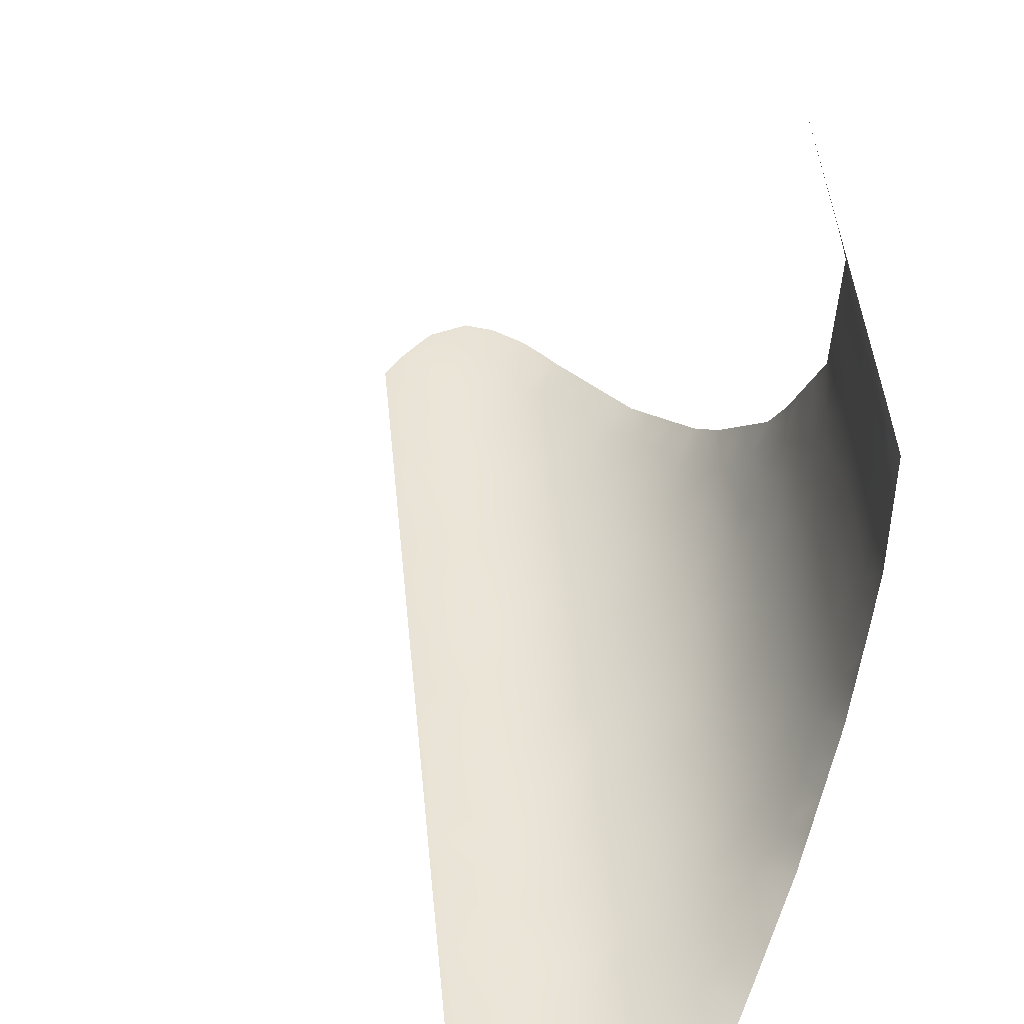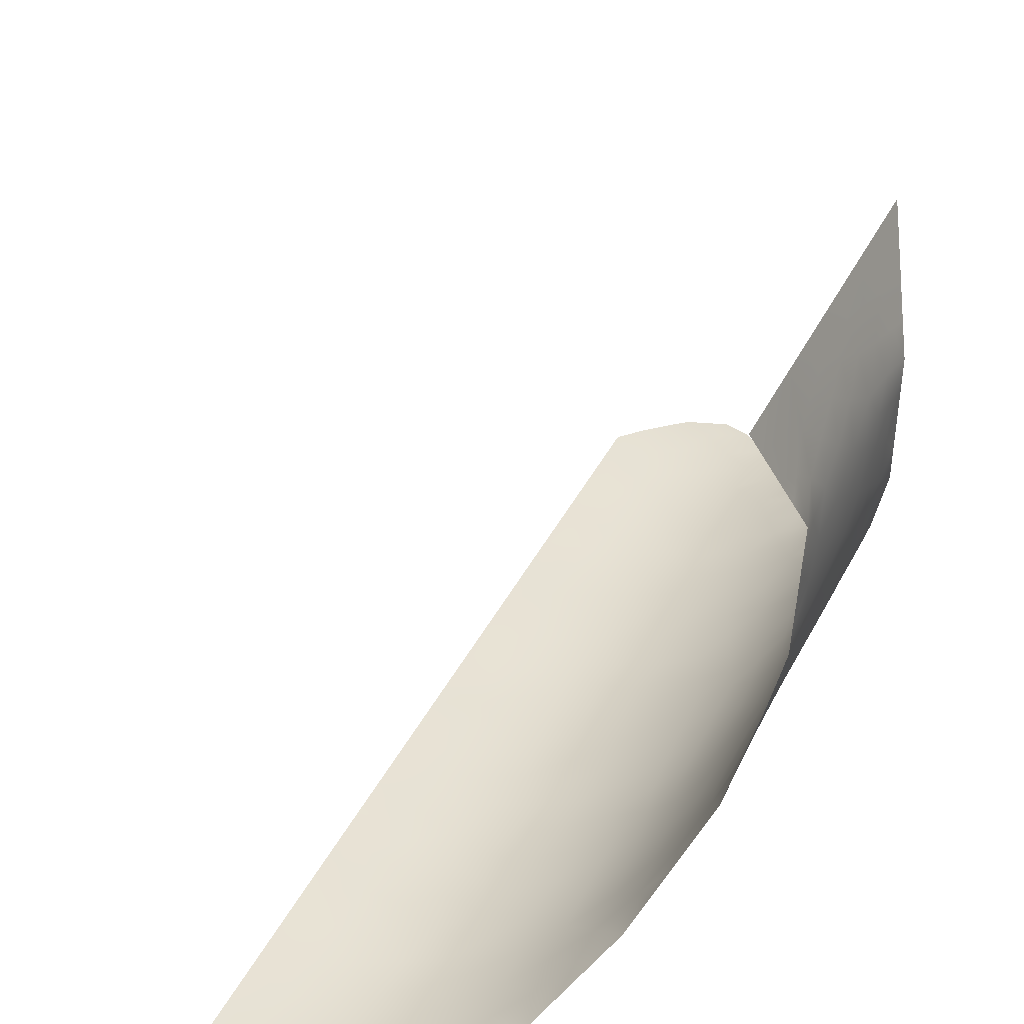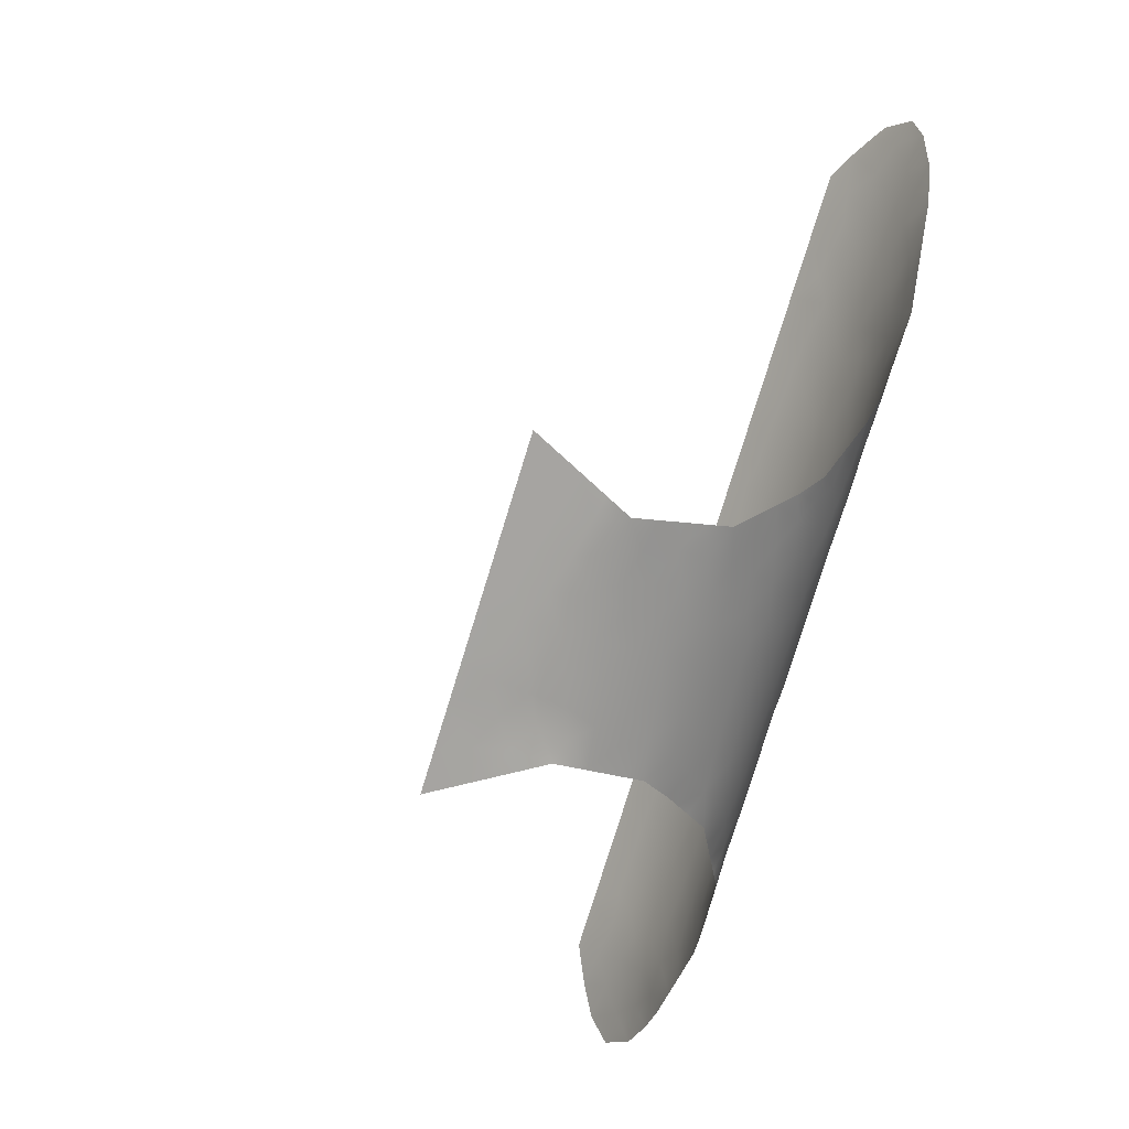
<metadata>
{"format":"obj","ext":"obj","renderer":"f3d","projection":"perspective","resolution":1024,"background":"white","views":[{"elev":43.7,"azim":-35.2,"up":"+Z"},{"elev":36.3,"azim":-7.0,"up":"+Z"},{"elev":-13.9,"azim":53.7,"up":"+Y"}]}
</metadata>
<code>
v -19.82 12.71 13.33
v -22.36 8.733 14.06
v -18.59 14.1 9.873
v -20.51 10.8 9.784
v -18.94 14.87 5.941
v -20.42 11.95 6.583
v -24.17 7.043 4.287
v -26.68 5.599 2.072
v -25.95 6.018 2.463
v -19.48 12.69 12.11
v -19.2 13.6 13
v -18.84 15.38 15
v -18.19 16.03 14.19
v -18.73 15.13 14.26
v -18.96 14.44 13.74
v -22.17 8.201 12.58
v -22.73 8.625 15
v -21.55 9.323 12.42
v -19.61 12.35 9.75
v -19.1 13.17 11.27
v -18.19 14.71 10.87
v -18.19 14.87 9.058
v -18.69 14.07 8.67
v -21.97 8.317 9.058
v -21.43 9.311 8.694
v -21.49 9.086 9.742
v -21.86 8.381 10.53
v -20.75 10.49 8.814
v -19.7 12.36 8.58
v -19.61 13.98 5.498
v -18.19 15.39 7.339
v -18.19 16.28 5.71
v -18.71 15.67 5.273
v -18.58 16.34 4.698
v -25.36 6.36 3.071
v -24.77 6.701 3.679
v -24.44 7.731 3.348
v -21.68 15.49 1.537
v -29.06 4.225 0.8413
v -28.31 4.655 1.191
v -18.19 22.82 0.8974
v -18.19 15.57 13.38
v -18.19 15.1 12.58
v -22.57 7.967 13.38
v -22.08 9.75 15
v -20.07 11.53 10.33
v -19.09 13.19 10.33
v -18.19 14.79 9.962
v -19.14 13.21 9.216
v -21.23 9.482 10.68
v -21.15 10.13 7.66
v -19.83 12.56 7.425
v -19.25 13.27 8.112
v -19.41 13.4 7.201
v -19.21 14.04 6.589
v -18.19 15.84 6.524
v -18.59 14.86 7.025
v -19.38 14.88 4.784
v -22.52 7.999 7.135
v -23.58 7.385 4.895
v -23.59 8.261 4.166
v -21.29 14.88 2.167
v -19.83 20.3 0.898
v -29.58 4.667 0.5202
v -19.49 14.25 15
v -18.19 16.5 15
v -18.59 14.51 12.74
v -21.76 8.435 11.77
v -21.49 9.096 11.43
v -23.03 7.705 14.29
v -23.38 7.5 15
v -21.43 10.88 15
v -21.36 10.44 14.02
v -20.78 12 15
v -20.17 11.79 12.71
v -18.19 14.63 11.77
v -18.19 14.94 8.154
v -22.02 8.288 8.38
v -20.99 9.949 9.759
v -20.61 10.56 10.86
v -21.08 9.888 11.75
v -20.4 11.38 7.832
v -18.88 14.09 7.62
v -22.81 7.831 6.524
v -21.83 9.028 7.469
v -22.89 8.36 5.412
v -23.1 7.664 5.913
v -22.8 9.275 4.513
v -20.84 14.14 3.169
v -20.47 15.32 2.733
v -18.19 17.93 3.831
v -18.79 18.93 2.279
v -19.83 17.32 2.181
v -18.86 20.38 1.502
v -20.16 19.03 1.132
v -18.97 21.21 1.082
v -27.58 5.074 1.582
v -24.86 8.438 2.363
v -23.82 10.8 2.052
v -20.9 20.88 0.2379
v -19.01 22.22 0.7304
v -18.19 24.66 0.4487
v -18.99 24.13 0.2537
v -26.95 8.004 0.9019
v -19.21 15.9 4.068
v -20.43 17.91 1.405
v -23.74 11.79 1.591
v -25.32 9.273 1.509
v -19.89 22.62 0.2502
v -26.37 9.123 0.8465
v -30.15 3.592 0.5328
v -19.56 13.57 14.05
v -20.16 16.29 2.431
v -23.52 9.903 2.938
v -22.18 11.09 3.822
v -22.8 10.11 3.745
v -20.96 15.86 1.942
v -25.85 8.154 1.601
v -25.79 10.16 0.8586
v -25.31 11.02 0.8689
v -22.09 17.94 0.4554
v -20.99 19.65 0.5002
v -28.89 8.687 -0.0452
v -20.3 12.84 15
v -19.81 13.69 15
v -20.98 11.53 5.677
v -21.53 12.08 3.914
v -20.28 13.1 5.107
v -20.86 13.08 4.065
v -19.96 15.01 3.702
v -19.83 15.84 3.187
v -18.19 16.99 4.667
v -18.19 18.95 2.919
v -22.16 10.28 4.647
v -18.93 17.87 2.835
v -22.72 13.65 1.551
v -20.7 16.85 1.678
v -18.19 19.99 2.219
v -18.19 20.93 1.778
v -18.19 21.98 1.289
v -24.83 10.35 1.423
v -23.04 11.79 2.206
v -24.18 12.43 1.026
v -24.71 13.3 0.4929
v -23.14 14.55 0.9378
v -22.02 19.03 0.233
v -20.83 22.05 0.03078
v -18.19 23.51 0.7291
v -18.19 25.35 0.2804
v -18.19 26.5 0
v -29.22 7.613 0.06552
v -27.66 9.118 0.2658
v -23.68 13.48 0.9676
v -32.04 2.5 0
v -31.05 3.075 0.2804
v -25.29 12.1 0.5403
v -24.19 14.38 0.4536
v -25.78 13.24 0.08802
v -22.96 18.38 0.02809
v -30.75 4.387 0.1415
v -23.27 12.64 1.566
v -24.33 16.37 -0.02018
v -26.18 11.17 0.3938
v -26.86 10.18 0.3447
v -18.74 16.94 3.853
v -22.91 10.92 2.945
v -21.59 12.96 3.088
v -22.17 14.68 1.527
v -20.12 12.72 14.26
v -20.43 11.92 13.81
v -23.68 15.47 0.4008
v -22.51 15.71 0.9175
v -18.83 13.73 11.99
v -20.15 11.47 9.177
v -20.96 11.26 14.23
v -20.59 10.82 12.18
v -20.05 11.61 11.51
v -30.28 7.525 -0.1917
v -24.82 23.03 -0.2325
v -24.78 15.27 0.03914
v -30.88 6.528 -0.1788
v -24.6 25.4 0
v -23.9 26.6 0
v -23.26 24.9 -0.2843
v -23.27 21.84 -0.3311
v -26.36 19.1 -0.3054
v -25.98 23 0
v -26.86 13.46 -0.1885
v -25.71 18.07 -0.3415
v -26.85 17.9 -0.3237
v -28.75 18.2 0
v -28.06 19.4 0
v -27.54 18.65 -0.1918
v -29.81 8.355 -0.1846
v -30.42 11.46 -0.3095
v -31.41 7.574 -0.3135
v -32.22 12.2 0
v -31.87 12.8 0
v -31.35 13.7 0
v -31.28 12.3 -0.1572
v -30.53 10.43 -0.3176
v -32.91 11 0
v -31.56 10.98 -0.2203
v -32.82 5.758 -0.2916
v -33.58 2.8 -0.2812
v -23.42 25.84 -0.1861
v -26.67 21.8 0
v -25.47 22 -0.2024
v -28.01 17.67 -0.2042
v -31.62 5.393 -0.1811
v -36.09 2.525 -0.3344
v -34.75 2.595 -0.354
v -33.27 3.968 -0.2587
v -34.33 6.612 -0.1958
v -35.51 6.5 -1e-06
v -34.99 7.4 0
v -19.5 26.38 -0.2191
v -21.24 27.41 -0.3209
v -20.08 27.38 -0.3307
v -19.1 29.82 -0.3944
v -20.23 30 -0.3344
v -19.8 29.26 -0.3514
v -21.8 26.49 -0.32
v -21.34 25.49 -0.3309
v -22.84 26.62 -0.1937
v -22.21 27.32 -0.2259
v -23.21 27.8 0
v -22.52 29 0
v -21.63 29.48 -0.151
v -25.29 24.2 0
v -23.03 19.53 -0.1367
v -22.09 24.62 -0.3431
v -22.9 23.79 -0.3489
v -24.1 24.04 -0.25
v -27.37 20.6 0
v -27.02 21.2 0
v -27.1 14.72 -0.2939
v -25.46 16.15 -0.225
v -23.98 18.78 -0.2328
v -27.32 16.87 -0.303
v -27.81 15.84 -0.3216
v -29.35 11.76 -0.3262
v -28.97 15.85 -0.2041
v -29.55 14.82 -0.2009
v -30.83 14.6 0
v -30.14 15.8 0
v -32.57 7.632 -0.3217
v -32.08 6.595 -0.3
v -31.17 9.636 -0.304
v -30.23 12.66 -0.274
v -33.6 9.8 0
v -32.38 9.793 -0.2218
v -32.84 2.07 -0.1366
v -32.65 4.862 -0.248
v -33.96 1.62 -0.2902
v -35.38 1.631 -0.3944
v -36.33 3.656 -0.2014
v -35.23 3.538 -0.302
v -34.29 8.6 0
v -33.75 7.607 -0.2095
v -33.09 8.682 -0.2162
v -36.37 5 0
v -36.03 5.6 -1e-06
v -34.74 5.531 -0.2013
v -26.51 12.3 0.01743
v -28.38 11.91 -0.2662
v -26.16 17.02 -0.3351
v -19.87 23.66 0.07769
v -18.27 28 -0.2182
v -19.4 28.26 -0.3343
v -20.69 26.43 -0.3298
v -22.46 25.66 -0.3088
v -22.01 21.58 -0.1658
v -21.58 22.6 -0.207
v -23.08 20.73 -0.2568
v -24.36 22 -0.3222
v -22.53 22.71 -0.3175
v -21.78 23.53 -0.2943
v -24.23 20.06 -0.3181
v -25.55 20.11 -0.3159
v -25.04 17.21 -0.2519
v -24.73 18.13 -0.2774
v -26.62 15.94 -0.3274
v -28.97 14.03 -0.3065
v -29.44 17 0
v -29.1 17.6 0
v -29.98 13.79 -0.2131
v -29.92 9.444 -0.2506
v -29.58 10.64 -0.3057
v -28.94 12.93 -0.3251
v -34.44 4.365 -0.2769
v -33.22 6.691 -0.3069
v -20.79 23.13 -0.09828
v -20.18 25.41 -0.228
v -20.78 29.82 -0.2679
v -23.66 22.9 -0.3387
v -26.59 20.28 -0.1782
v -18.6 29.13 -0.3433
v -25.88 15.07 -0.1762
v -28.54 10.96 -0.2169
v -27.19 19.61 -0.1474
v -21.96 28.26 -0.1914
v -27.99 13.76 -0.3093
v -27.68 12.61 -0.2327
v -30.75 8.528 -0.2969
v -27.83 10.28 -0.001785
v -28.73 9.846 -0.1451
v -21.99 20.23 -0.001683
v -18.94 27.27 -0.22
v -18.2 27.1 -0.09109
v -24.94 21.07 -0.3068
v -26.04 21.08 -0.1952
v -18.99 25.28 0.03633
v -19.54 12.41 10.88
v -19.88 13.05 6.288
v -19.42 16.68 3.07
v -28.12 7.828 0.3898
v -21.8 13.83 2.257
v -21.55 16.36 1.255
v -21.33 17.39 0.9841
v -23.23 16.57 0.317
v -23.87 17.56 -0.07427
v -19.21 19.5 1.632
v -28.4 14.84 -0.2998
v -31.89 8.642 -0.3212
v -19.55 18.42 1.901
v -20.13 14.03 4.37
v -29.7 6.589 0.08753
v -25.09 19.04 -0.3344
v -28.44 16.81 -0.1893
v -20.82 24.34 -0.2175
v -27.42 11.33 -0.04168
v -20.93 12.23 4.849
v -20.7 28.55 -0.3052
v -23.97 21.14 -0.3268
v -21.15 18.48 0.7515
v -25.24 14.23 0.09249
v -19.89 21.54 0.5162
v -23.32 9.263 3.678
v -20.49 12.36 5.689
v -29.05 5.659 0.5346
v -21.68 9.791 6.552
v -21.59 10.53 5.623
v -30.25 5.529 0.1039
v -21.77 9.549 13.6
v -19.01 23.16 0.4709
v -21.04 10.89 6.652
v -22.25 16.9 0.6707
v -22.87 17.47 0.245
v -18.65 13.91 11.02
v -24 8.843 3.098
v -26.16 14.14 -0.1074
v -25.38 7.201 2.594
v -21.18 10.17 12.89
v -19.76 24.56 -0.05056
v -20.77 11.06 13.31
v -28.58 6.729 0.4808
v -22.02 8.745 12.99
v -28 5.844 1.048
v -27.5 6.908 0.9874
v -26.42 7.045 1.672
v -27.02 6.08 1.635
v -22.42 12.79 2.258
v -21.54 11.27 4.739
v -22.32 8.744 6.432
v -22.23 9.488 5.522
v -24.36 9.575 2.2
v -35.52 4.617 -0.1781
v -31.96 4.127 -0.0865
v -32.45 3.089 -0.09421
v -34.25 3.454 -0.3127
v -33.61 5.071 -0.2823
v -33.74 5.933 -0.2652
v -22.26 11.93 3.027
v -24.51 11.39 1.222
f 8 9 362
f 14 12 13
f 86 365 366
f 34 105 33
f 36 37 353
f 64 39 40
f 169 1 170
f 43 67 42
f 81 50 69
f 27 69 50
f 50 26 27
f 50 79 26
f 79 4 28
f 54 53 83
f 5 30 55
f 5 57 56
f 30 5 58
f 61 7 60
f 362 9 361
f 11 1 112
f 42 15 14
f 42 14 13
f 12 14 65
f 66 13 12
f 75 170 1
f 15 112 65
f 14 15 65
f 42 67 15
f 10 1 11
f 15 67 11
f 15 11 112
f 68 16 358
f 44 70 2
f 70 71 17
f 45 2 17
f 72 73 45
f 345 354 18
f 176 354 356
f 46 177 314
f 46 314 19
f 19 47 49
f 29 49 53
f 3 47 350
f 21 350 76
f 48 3 21
f 350 21 3
f 23 49 3
f 23 77 83
f 22 3 48
f 22 23 3
f 23 22 77
f 24 27 26
f 79 25 26
f 69 27 68
f 69 18 81
f 80 50 81
f 177 80 176
f 28 25 79
f 51 25 28
f 80 79 50
f 79 80 4
f 82 51 28
f 4 174 28
f 315 128 340
f 6 52 315
f 52 53 54
f 82 29 52
f 30 315 55
f 315 54 55
f 55 54 83
f 77 57 83
f 57 5 55
f 57 55 83
f 31 57 77
f 56 57 31
f 58 5 33
f 33 5 56
f 32 33 56
f 34 32 132
f 33 32 34
f 84 365 86
f 85 365 59
f 59 78 85
f 87 86 60
f 86 87 84
f 343 366 342
f 90 89 130
f 135 133 92
f 353 37 98
f 122 95 63
f 89 129 327
f 165 135 316
f 62 89 90
f 106 93 326
f 367 108 98
f 63 96 338
f 109 101 346
f 344 160 64
f 169 112 1
f 105 165 316
f 113 131 316
f 113 316 93
f 113 117 90
f 62 90 117
f 62 117 38
f 326 95 106
f 110 118 108
f 99 107 375
f 122 100 308
f 160 111 64
f 39 64 111
f 125 112 169
f 112 125 65
f 126 340 333
f 58 33 105
f 129 167 127
f 89 167 129
f 90 130 131
f 113 90 131
f 91 165 132
f 135 91 133
f 165 91 135
f 92 133 138
f 339 116 114
f 115 116 134
f 62 318 89
f 137 117 113
f 137 113 93
f 135 93 316
f 319 117 137
f 137 320 319
f 323 92 138
f 323 138 94
f 139 96 94
f 139 94 138
f 94 63 323
f 140 101 96
f 139 140 96
f 140 41 101
f 142 99 166
f 98 118 353
f 99 142 107
f 375 107 143
f 146 336 122
f 63 338 100
f 103 346 148
f 102 103 148
f 152 104 110
f 152 110 164
f 362 361 360
f 104 118 110
f 153 144 143
f 155 111 160
f 156 375 143
f 156 158 265
f 144 158 156
f 128 315 30
f 103 102 313
f 102 149 313
f 161 107 142
f 161 143 107
f 135 326 93
f 265 332 163
f 265 163 156
f 317 152 123
f 58 105 130
f 131 130 105
f 132 165 34
f 105 34 165
f 136 161 363
f 161 153 143
f 136 153 161
f 159 146 231
f 359 360 357
f 64 341 344
f 349 321 348
f 333 127 364
f 168 145 136
f 168 136 318
f 168 318 62
f 166 115 374
f 374 363 142
f 124 125 169
f 172 38 319
f 172 319 348
f 129 127 333
f 128 333 340
f 129 128 327
f 168 62 38
f 168 38 172
f 168 172 145
f 123 151 317
f 169 74 124
f 170 74 169
f 119 164 110
f 119 110 108
f 171 145 172
f 153 136 145
f 163 119 120
f 108 367 141
f 175 73 72
f 173 350 20
f 76 350 173
f 76 173 67
f 99 141 367
f 74 175 72
f 156 120 375
f 120 156 163
f 164 119 163
f 174 4 46
f 174 46 19
f 174 19 29
f 119 108 141
f 120 119 141
f 173 20 10
f 173 10 11
f 173 11 67
f 174 29 82
f 82 28 174
f 170 356 175
f 170 175 74
f 81 176 80
f 18 354 81
f 76 67 43
f 52 6 82
f 59 365 84
f 25 85 78
f 51 85 25
f 10 20 314
f 177 176 75
f 80 177 46
f 328 151 178
f 337 157 180
f 181 328 178
f 268 103 355
f 268 346 103
f 182 206 183
f 265 158 188
f 191 193 192
f 192 193 301
f 198 197 200
f 198 200 199
f 203 252 249
f 203 202 252
f 187 207 208
f 195 203 201
f 210 204 254
f 181 344 328
f 344 181 210
f 344 210 160
f 210 181 248
f 214 216 215
f 313 150 217
f 313 149 150
f 183 225 227
f 229 302 334
f 229 228 302
f 182 230 234
f 182 184 206
f 184 182 234
f 272 184 232
f 184 234 233
f 234 230 179
f 230 187 179
f 297 236 235
f 312 207 236
f 144 157 337
f 144 337 158
f 190 186 193
f 191 209 193
f 246 245 244
f 194 178 151
f 152 307 123
f 248 196 247
f 196 181 178
f 248 181 196
f 202 251 252
f 200 195 250
f 203 195 200
f 197 202 203
f 203 249 201
f 160 210 369
f 214 260 216
f 216 260 259
f 251 259 261
f 252 325 249
f 252 251 261
f 252 261 325
f 263 262 368
f 263 368 264
f 264 215 263
f 304 332 265
f 212 255 205
f 227 302 228
f 190 267 189
f 240 267 190
f 371 258 212
f 212 211 256
f 264 214 215
f 224 271 223
f 271 218 223
f 272 223 225
f 226 225 223
f 225 206 272
f 273 100 147
f 100 273 308
f 274 278 277
f 296 276 185
f 278 233 277
f 238 180 162
f 180 171 162
f 281 322 282
f 281 162 322
f 239 279 329
f 329 189 282
f 329 186 189
f 189 186 190
f 241 283 240
f 237 241 324
f 290 284 287
f 286 285 330
f 286 209 191
f 287 244 245
f 287 284 244
f 247 261 260
f 287 245 199
f 248 292 204
f 248 247 292
f 256 255 212
f 214 292 260
f 211 258 257
f 211 212 258
f 179 296 234
f 271 219 218
f 219 271 217
f 331 232 278
f 334 218 219
f 277 273 274
f 185 273 277
f 224 272 232
f 224 223 272
f 294 331 355
f 293 274 147
f 294 271 224
f 179 276 296
f 159 231 239
f 232 233 278
f 232 184 233
f 221 295 222
f 296 185 277
f 296 277 233
f 234 296 233
f 297 312 236
f 269 298 270
f 298 220 222
f 299 238 283
f 299 180 238
f 232 331 224
f 276 179 208
f 295 334 222
f 295 229 334
f 300 242 289
f 293 268 331
f 222 220 221
f 299 237 352
f 299 337 180
f 304 290 266
f 302 218 334
f 265 188 304
f 242 250 195
f 235 192 301
f 301 297 235
f 304 188 303
f 290 304 303
f 302 227 226
f 226 227 225
f 301 186 297
f 186 301 193
f 272 206 184
f 188 158 352
f 280 329 279
f 329 280 186
f 280 297 186
f 280 312 297
f 305 288 249
f 305 249 325
f 196 305 325
f 196 178 305
f 261 247 325
f 306 164 332
f 306 152 164
f 307 306 300
f 307 300 289
f 284 290 303
f 303 324 284
f 300 266 242
f 307 152 306
f 289 195 201
f 288 305 194
f 289 201 288
f 308 275 231
f 261 259 260
f 279 231 275
f 279 239 231
f 247 260 292
f 273 275 308
f 322 162 321
f 183 206 225
f 281 238 162
f 281 267 238
f 281 189 267
f 282 189 281
f 280 279 311
f 335 185 276
f 335 279 275
f 335 275 185
f 217 150 309
f 310 309 150
f 310 269 309
f 217 309 219
f 219 309 270
f 311 312 280
f 311 208 312
f 273 185 275
f 226 223 218
f 218 302 226
f 274 273 147
f 311 276 208
f 335 276 311
f 294 217 271
f 294 313 217
f 284 324 244
f 244 243 246
f 47 314 20
f 19 314 47
f 315 52 54
f 316 131 105
f 104 317 360
f 318 167 89
f 93 106 137
f 319 38 117
f 320 137 106
f 320 121 348
f 146 159 121
f 152 317 104
f 317 151 357
f 10 314 177
f 209 240 190
f 240 209 330
f 209 190 193
f 298 222 270
f 208 179 187
f 242 195 289
f 322 159 239
f 239 282 322
f 322 321 349
f 309 269 270
f 80 46 4
f 89 327 130
f 318 363 167
f 323 326 92
f 115 364 127
f 324 241 243
f 290 250 242
f 325 247 196
f 324 243 244
f 266 290 242
f 312 208 207
f 330 209 286
f 115 166 116
f 146 121 336
f 92 326 135
f 327 58 130
f 128 30 327
f 58 327 30
f 167 374 127
f 239 329 282
f 246 243 285
f 331 294 224
f 293 331 278
f 293 278 274
f 266 300 332
f 109 293 147
f 338 101 109
f 63 94 96
f 147 338 109
f 338 147 100
f 333 128 129
f 171 172 321
f 334 270 222
f 334 219 270
f 335 311 279
f 95 326 323
f 146 122 308
f 146 308 231
f 63 95 323
f 336 95 122
f 157 145 171
f 180 157 171
f 205 255 253
f 336 121 320
f 336 320 106
f 336 106 95
f 371 212 205
f 243 330 285
f 157 144 153
f 332 164 163
f 243 241 330
f 157 153 145
f 315 340 6
f 78 24 25
f 122 63 100
f 333 364 126
f 266 332 304
f 338 96 101
f 194 151 123
f 6 126 347
f 151 328 357
f 358 16 44
f 368 291 264
f 340 126 6
f 317 357 360
f 40 341 64
f 347 342 51
f 364 343 126
f 357 328 341
f 344 341 328
f 292 373 204
f 24 26 25
f 2 70 17
f 88 339 61
f 86 88 61
f 283 241 237
f 88 86 366
f 300 306 332
f 2 345 358
f 330 241 240
f 321 162 171
f 75 1 10
f 3 49 47
f 320 348 319
f 159 349 121
f 348 121 349
f 172 348 321
f 177 75 10
f 283 238 267
f 322 349 159
f 240 283 267
f 20 350 47
f 176 356 75
f 49 29 19
f 170 75 356
f 176 81 354
f 237 299 283
f 346 268 109
f 68 358 18
f 53 49 23
f 346 41 148
f 237 303 188
f 237 324 303
f 2 358 44
f 346 101 41
f 53 23 83
f 98 351 367
f 29 53 52
f 108 118 98
f 299 352 337
f 188 352 237
f 337 352 158
f 268 293 109
f 18 69 68
f 35 353 9
f 355 103 313
f 355 331 268
f 294 355 313
f 73 354 345
f 175 356 73
f 356 354 73
f 36 7 37
f 61 60 86
f 203 200 197
f 290 287 250
f 61 339 351
f 7 61 37
f 305 178 194
f 288 201 249
f 288 194 123
f 123 307 288
f 288 307 289
f 359 97 362
f 359 40 97
f 359 357 341
f 40 359 341
f 372 254 204
f 359 362 360
f 361 9 353
f 118 104 361
f 360 361 104
f 362 97 8
f 166 374 142
f 363 318 136
f 363 161 142
f 363 374 167
f 115 134 364
f 343 364 134
f 343 134 366
f 366 365 342
f 342 365 85
f 51 342 85
f 366 134 88
f 116 339 88
f 134 116 88
f 367 114 99
f 257 258 368
f 213 371 205
f 347 126 343
f 342 347 343
f 369 210 254
f 155 160 369
f 347 51 82
f 6 347 82
f 154 155 370
f 155 369 370
f 253 154 370
f 253 370 205
f 213 205 370
f 213 370 369
f 291 371 213
f 213 369 254
f 213 254 372
f 214 264 373
f 257 368 262
f 291 372 264
f 213 372 291
f 373 372 204
f 373 264 372
f 214 373 292
f 291 368 258
f 371 291 258
f 248 204 210
f 374 115 127
f 114 116 166
f 99 114 166
f 351 339 114
f 351 114 367
f 37 61 351
f 98 37 351
f 36 353 35
f 361 353 118
f 375 120 141
f 99 375 141
f 156 143 144
f 345 2 45
f 73 345 45
f 358 345 18
f 199 200 250
f 199 250 287

</code>
